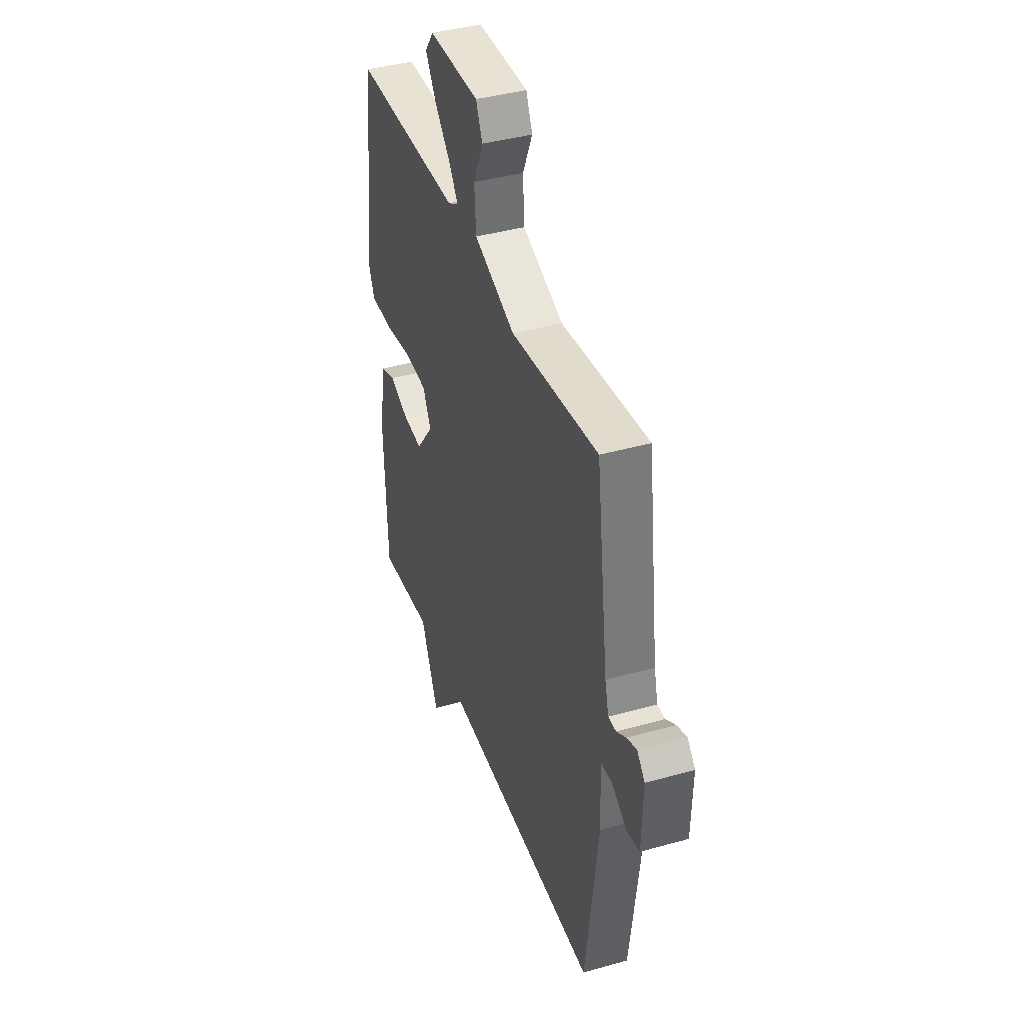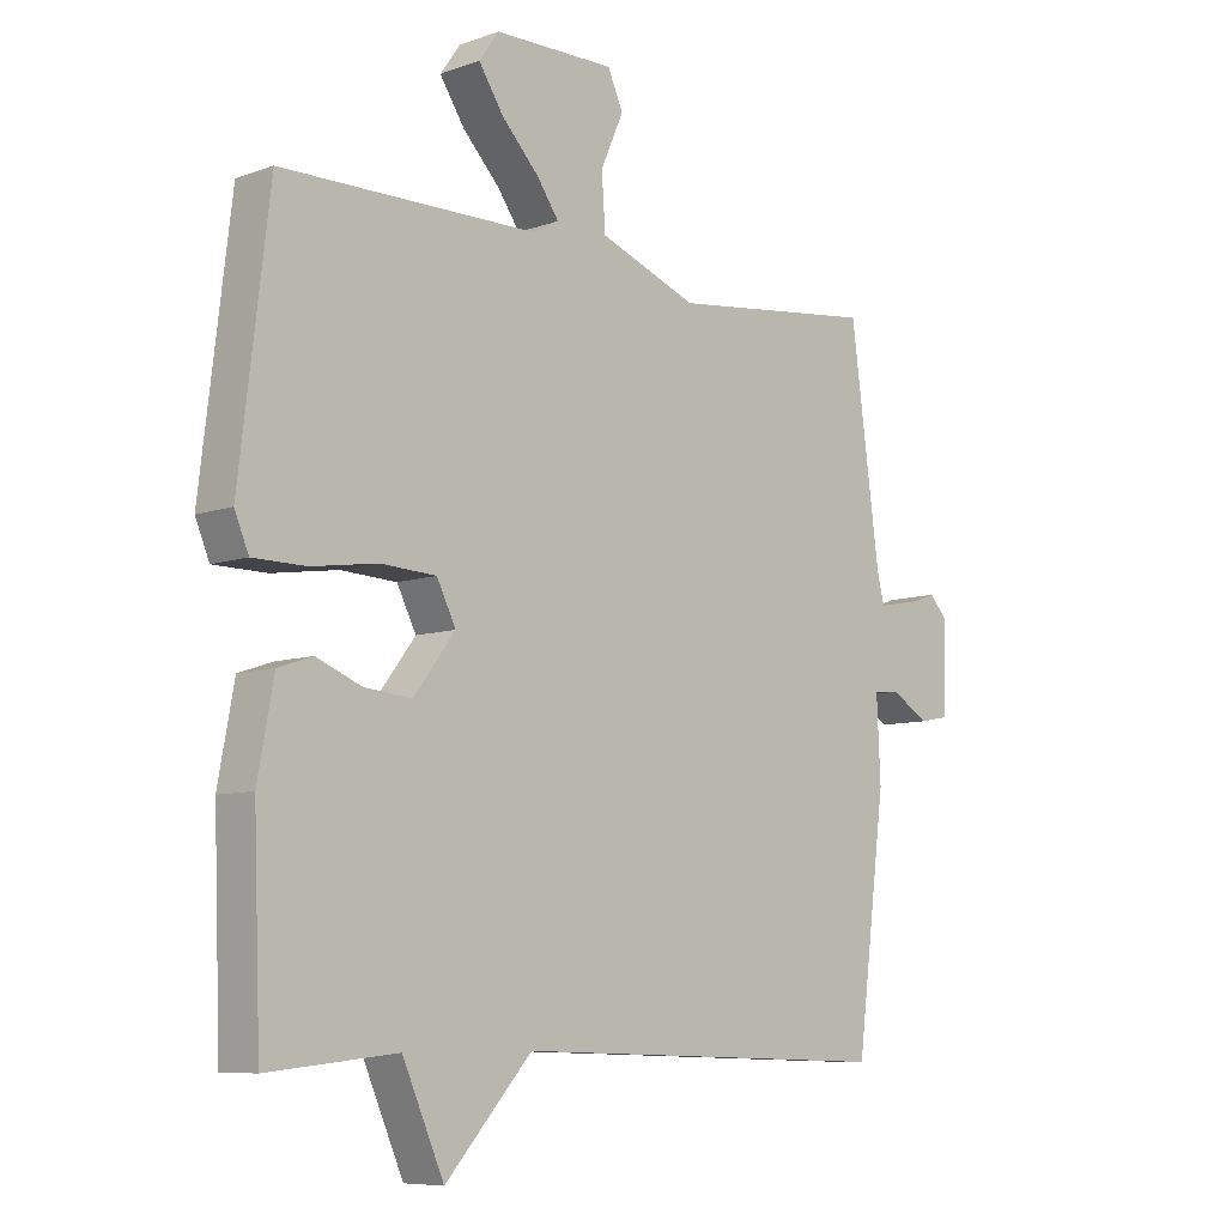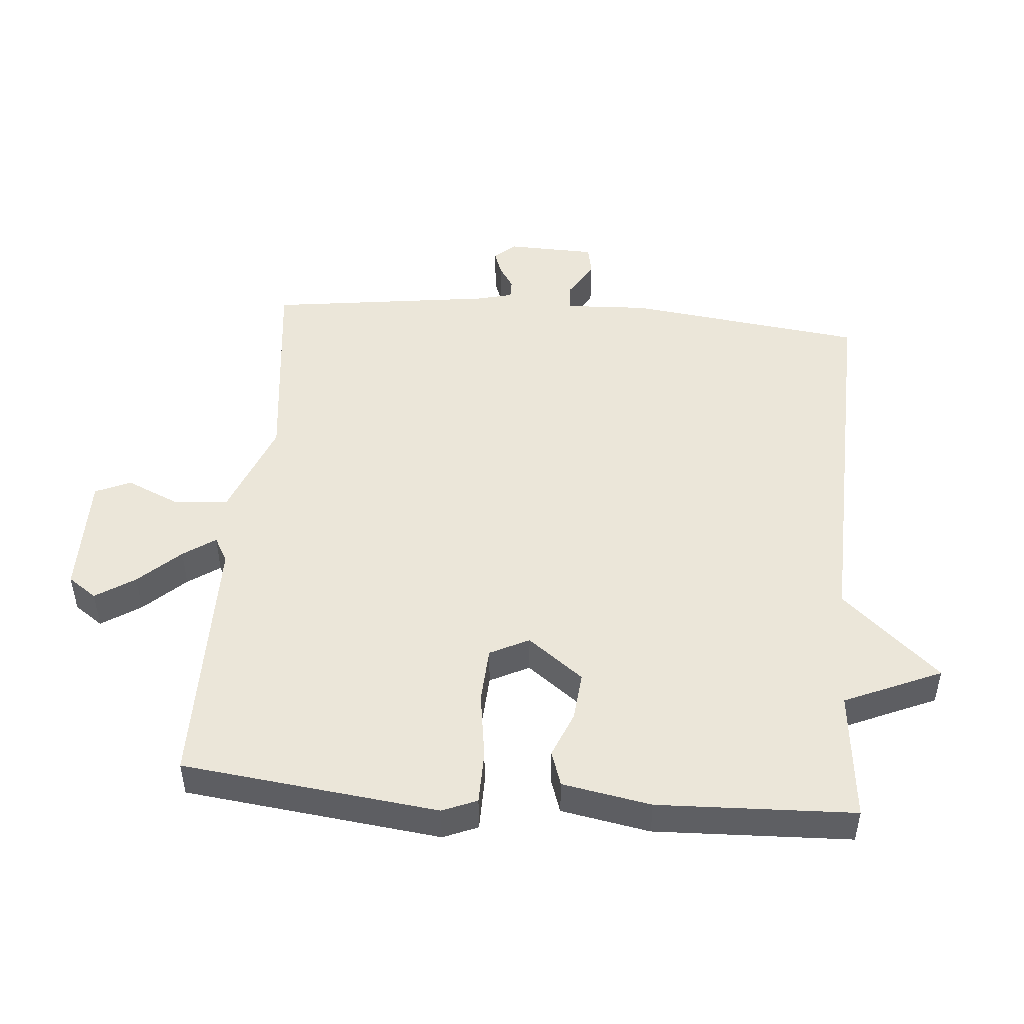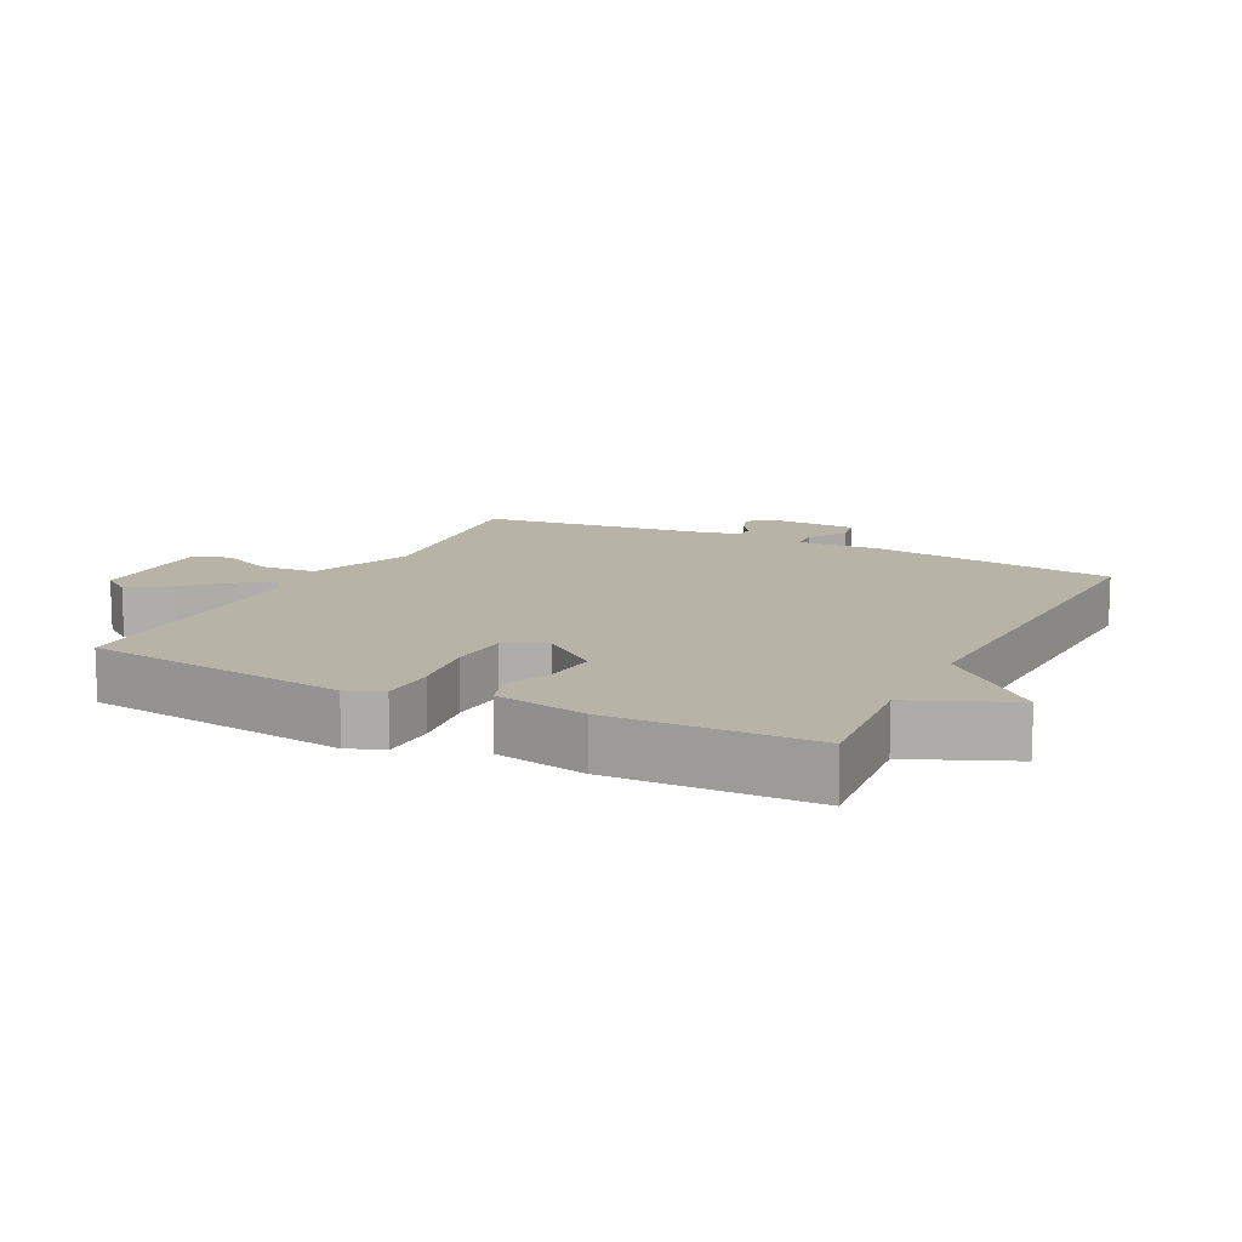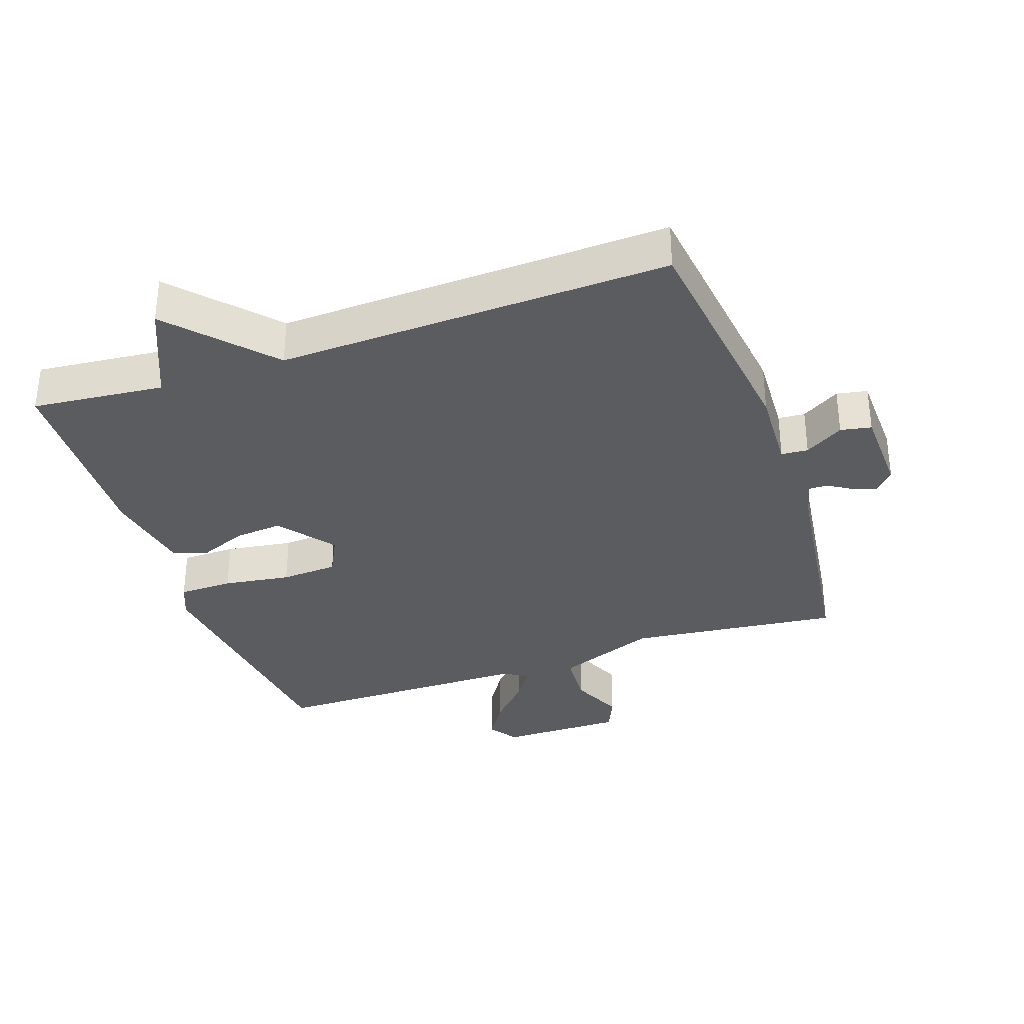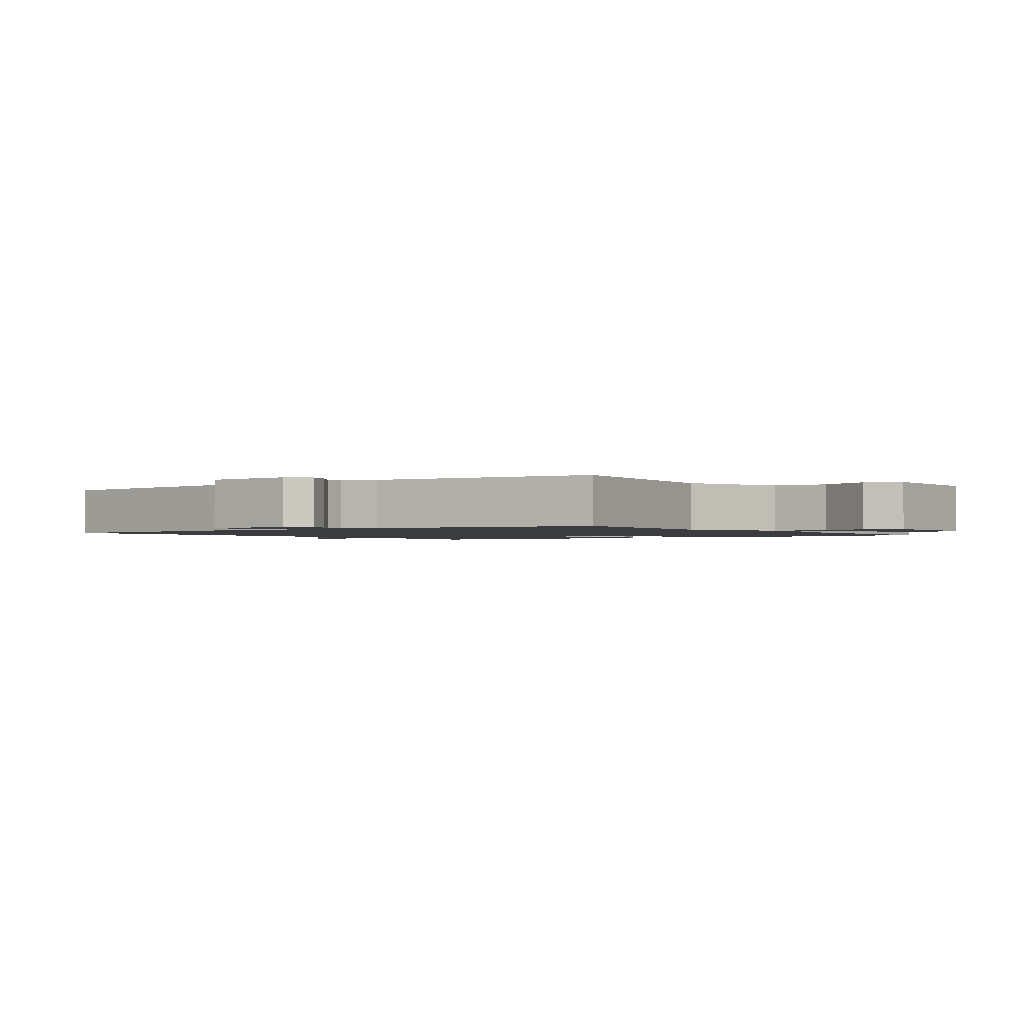
<metadata>
{"format":"obj","ext":"obj","renderer":"f3d","projection":"perspective","resolution":1024,"background":"white","views":[{"elev":40.2,"azim":-109.2,"up":"+Z"},{"elev":-7.9,"azim":134.8,"up":"+Z"},{"elev":48.3,"azim":94.8,"up":"+Y"},{"elev":12.6,"azim":117.0,"up":"+Y"},{"elev":-34.0,"azim":-160.9,"up":"+Y"},{"elev":-1.5,"azim":-54.3,"up":"+Y"}]}
</metadata>
<code>
v 0.5 0.07 -0.5
v 0.298 0.07 -0.48
v 0.233 0.07 -0.629
v 0.098 0.07 -0.48
v -0.5 0.07 -0.5
v -0.546 0.07 -0.136
v -0.54 0.07 -0.008
v -0.581 0.07 -0.005
v -0.64 0.07 -0.041
v -0.687 0.07 -0.032
v -0.691 0.07 0.104
v -0.662 0.07 0.136
v -0.625 0.07 0.123
v -0.589 0.07 0.1
v -0.56 0.07 0.1
v -0.546 0.07 0.155
v -0.5 0.07 0.5
v -0.176 0.07 0.463
v -0.023 0.07 0.522
v -0.017 0.07 0.606
v -0.053 0.07 0.687
v -0.029 0.07 0.741
v 0.16 0.07 0.74
v 0.191 0.07 0.696
v 0.152 0.07 0.636
v 0.093 0.07 0.573
v 0.059 0.07 0.524
v 0.098 0.07 0.502
v 0.5 0.07 0.5
v 0.547 0.07 0.108
v 0.525 0.07 0.055
v 0.442 0.07 0.054
v 0.339 0.07 0.069
v 0.252 0.07 0.064
v 0.222 0.07 0.004
v 0.287 0.07 -0.081
v 0.361 0.07 -0.074
v 0.432 0.07 -0.045
v 0.486 0.07 -0.063
v 0.511 0.07 -0.199
v 0.5 0 -0.5
v 0.298 0 -0.48
v 0.233 0 -0.629
v 0.098 0 -0.48
v -0.5 0 -0.5
v -0.546 0 -0.136
v -0.54 0 -0.008
v -0.581 0 -0.005
v -0.64 0 -0.041
v -0.687 0 -0.032
v -0.691 0 0.104
v -0.662 0 0.136
v -0.625 0 0.123
v -0.589 0 0.1
v -0.56 0 0.1
v -0.546 0 0.155
v -0.5 0 0.5
v -0.176 0 0.463
v -0.023 0 0.522
v -0.017 0 0.606
v -0.053 0 0.687
v -0.029 0 0.741
v 0.16 0 0.74
v 0.191 0 0.696
v 0.152 0 0.636
v 0.093 0 0.573
v 0.059 0 0.524
v 0.098 0 0.502
v 0.5 0 0.5
v 0.547 0 0.108
v 0.525 0 0.055
v 0.442 0 0.054
v 0.339 0 0.069
v 0.252 0 0.064
v 0.222 0 0.004
v 0.287 0 -0.081
v 0.361 0 -0.074
v 0.432 0 -0.045
v 0.486 0 -0.063
v 0.511 0 -0.199
f 40 1 2
f 39 40 2
f 38 39 2
f 37 38 2
f 2 3 4
f 37 2 4
f 36 37 4
f 5 6 7
f 4 5 7
f 36 4 7
f 35 36 7
f 34 35 7 8
f 31 32 33
f 30 31 33
f 29 30 33
f 28 29 33
f 27 28 33 34
f 24 25 26
f 23 24 26
f 22 23 26
f 21 22 26
f 20 21 26
f 19 20 26 27
f 27 34 8
f 19 27 8
f 18 19 8
f 12 13 14
f 11 12 14
f 10 11 14
f 9 10 14
f 8 9 14
f 8 14 15
f 18 8 15 16
f 16 17 18
f 42 41 80
f 42 80 79
f 42 79 78
f 42 78 77
f 44 43 42
f 44 42 77
f 44 77 76
f 47 46 45
f 47 45 44
f 47 44 76
f 47 76 75
f 48 47 75 74
f 73 72 71
f 73 71 70
f 73 70 69
f 73 69 68
f 74 73 68 67
f 66 65 64
f 66 64 63
f 66 63 62
f 66 62 61
f 66 61 60
f 67 66 60 59
f 48 74 67
f 48 67 59
f 48 59 58
f 54 53 52
f 54 52 51
f 54 51 50
f 54 50 49
f 54 49 48
f 55 54 48
f 56 55 48 58
f 58 57 56
f 1 41 42 2
f 2 42 43 3
f 3 43 44 4
f 4 44 45 5
f 5 45 46 6
f 6 46 47 7
f 7 47 48 8
f 8 48 49 9
f 9 49 50 10
f 10 50 51 11
f 11 51 52 12
f 12 52 53 13
f 13 53 54 14
f 14 54 55 15
f 15 55 56 16
f 16 56 57 17
f 17 57 58 18
f 18 58 59 19
f 19 59 60 20
f 20 60 61 21
f 21 61 62 22
f 22 62 63 23
f 23 63 64 24
f 24 64 65 25
f 25 65 66 26
f 26 66 67 27
f 27 67 68 28
f 28 68 69 29
f 29 69 70 30
f 30 70 71 31
f 31 71 72 32
f 32 72 73 33
f 33 73 74 34
f 34 74 75 35
f 35 75 76 36
f 36 76 77 37
f 37 77 78 38
f 38 78 79 39
f 39 79 80 40
f 40 80 41 1

</code>
